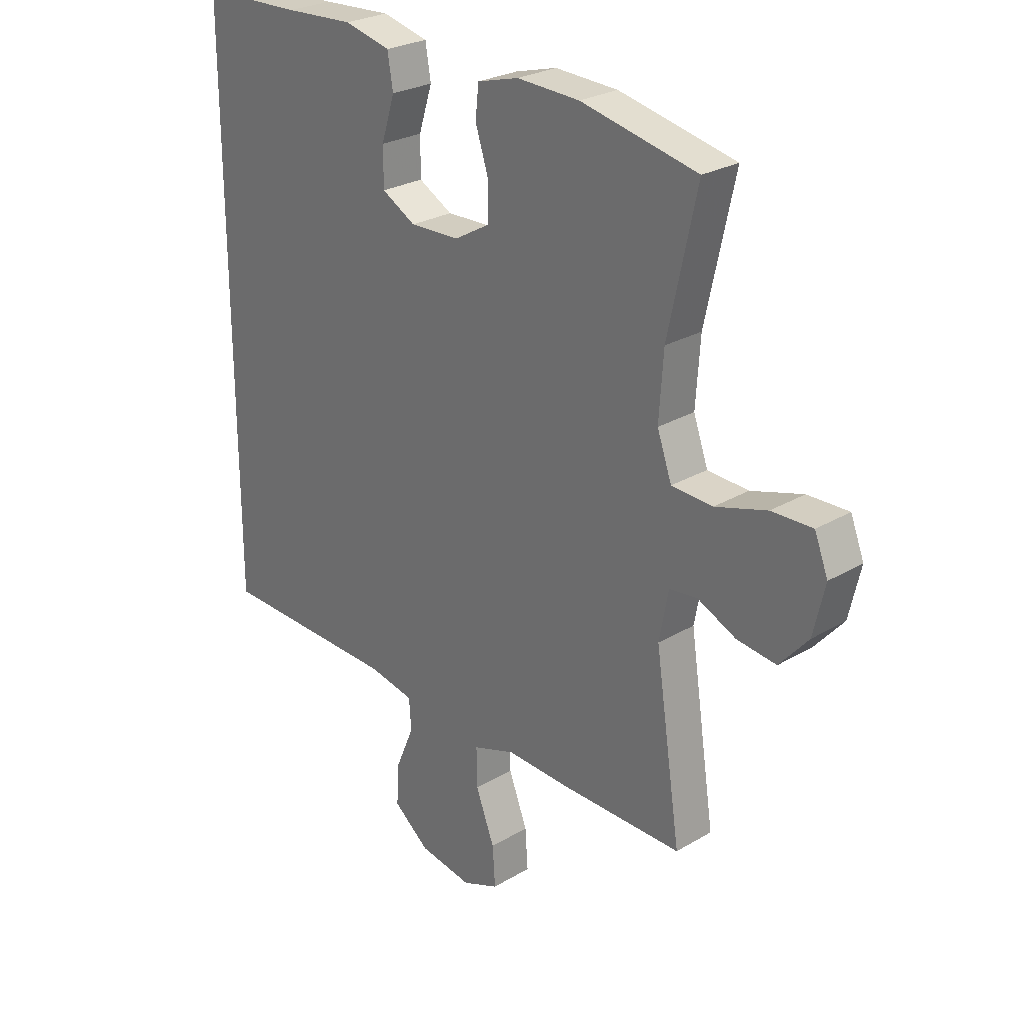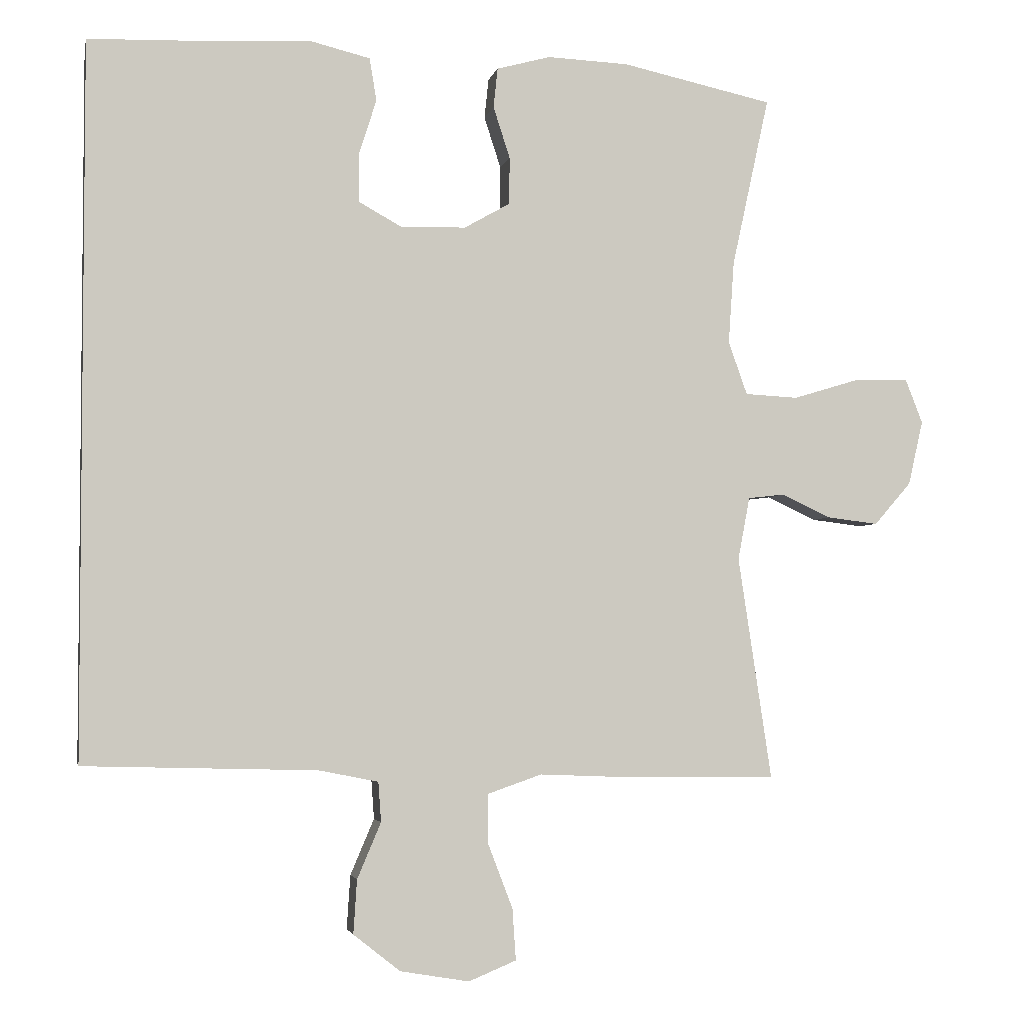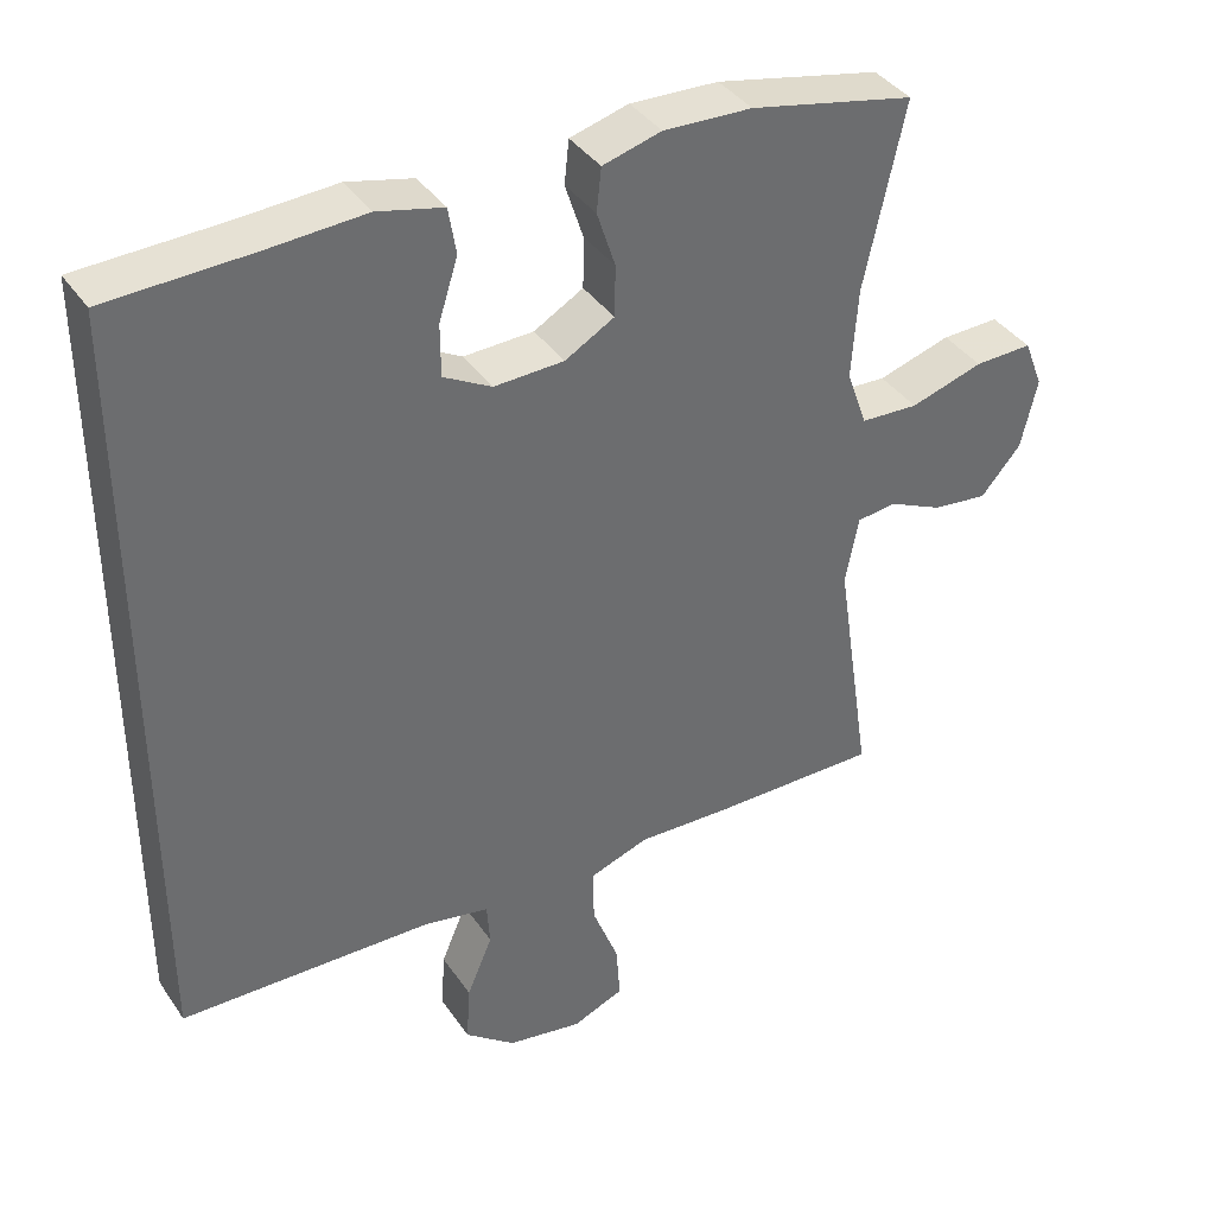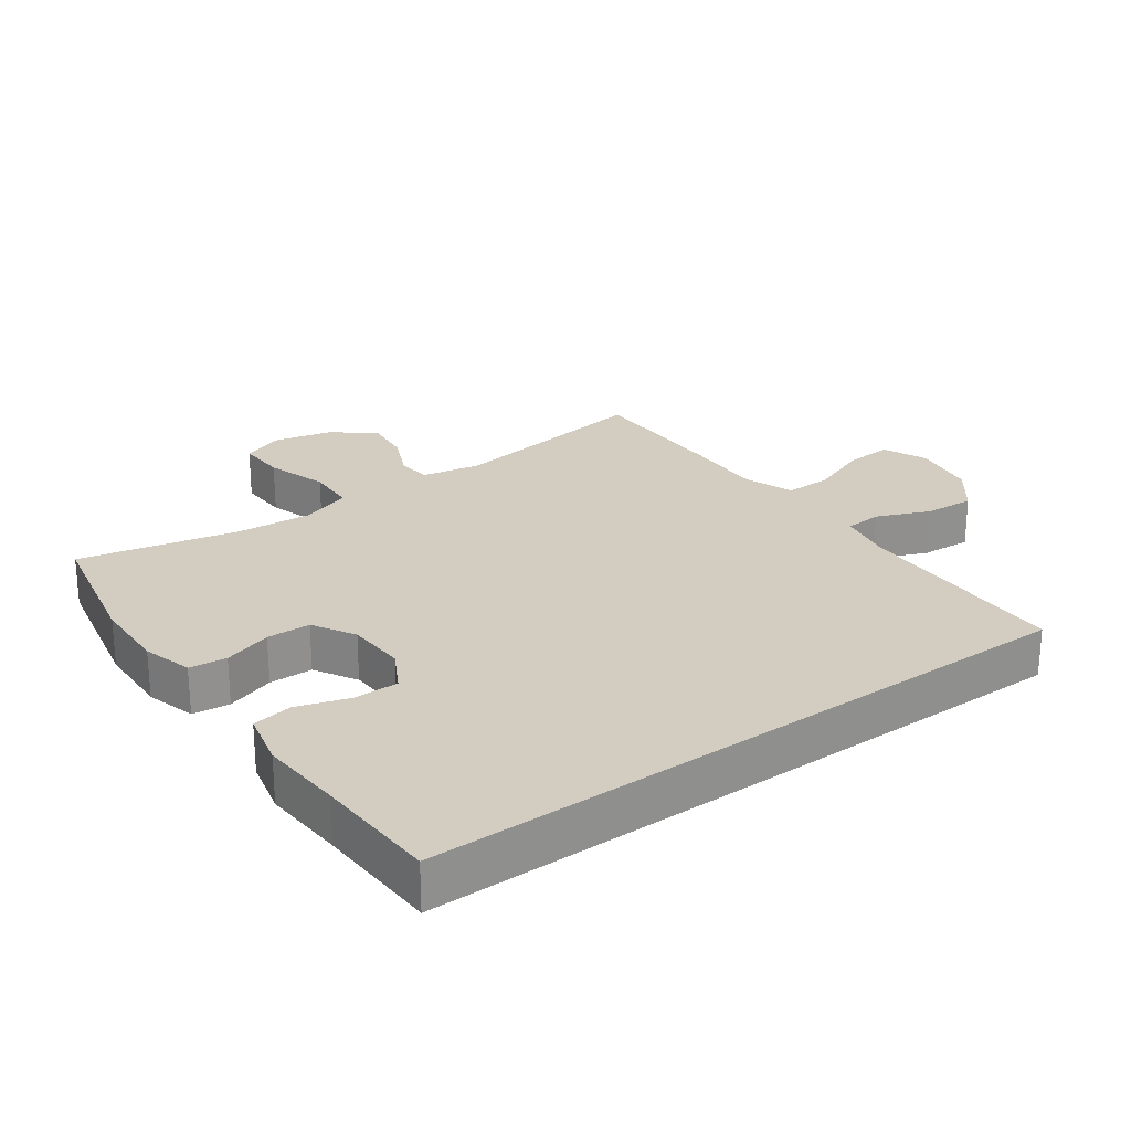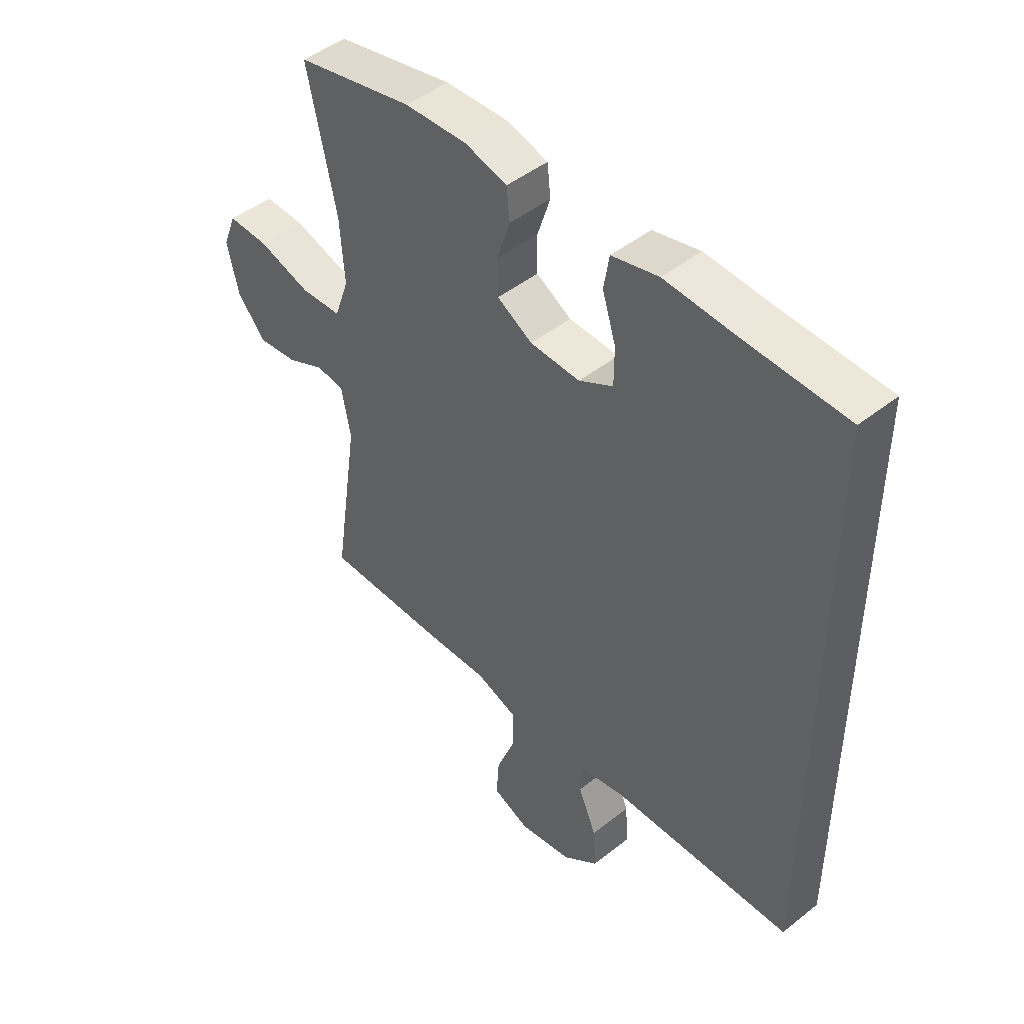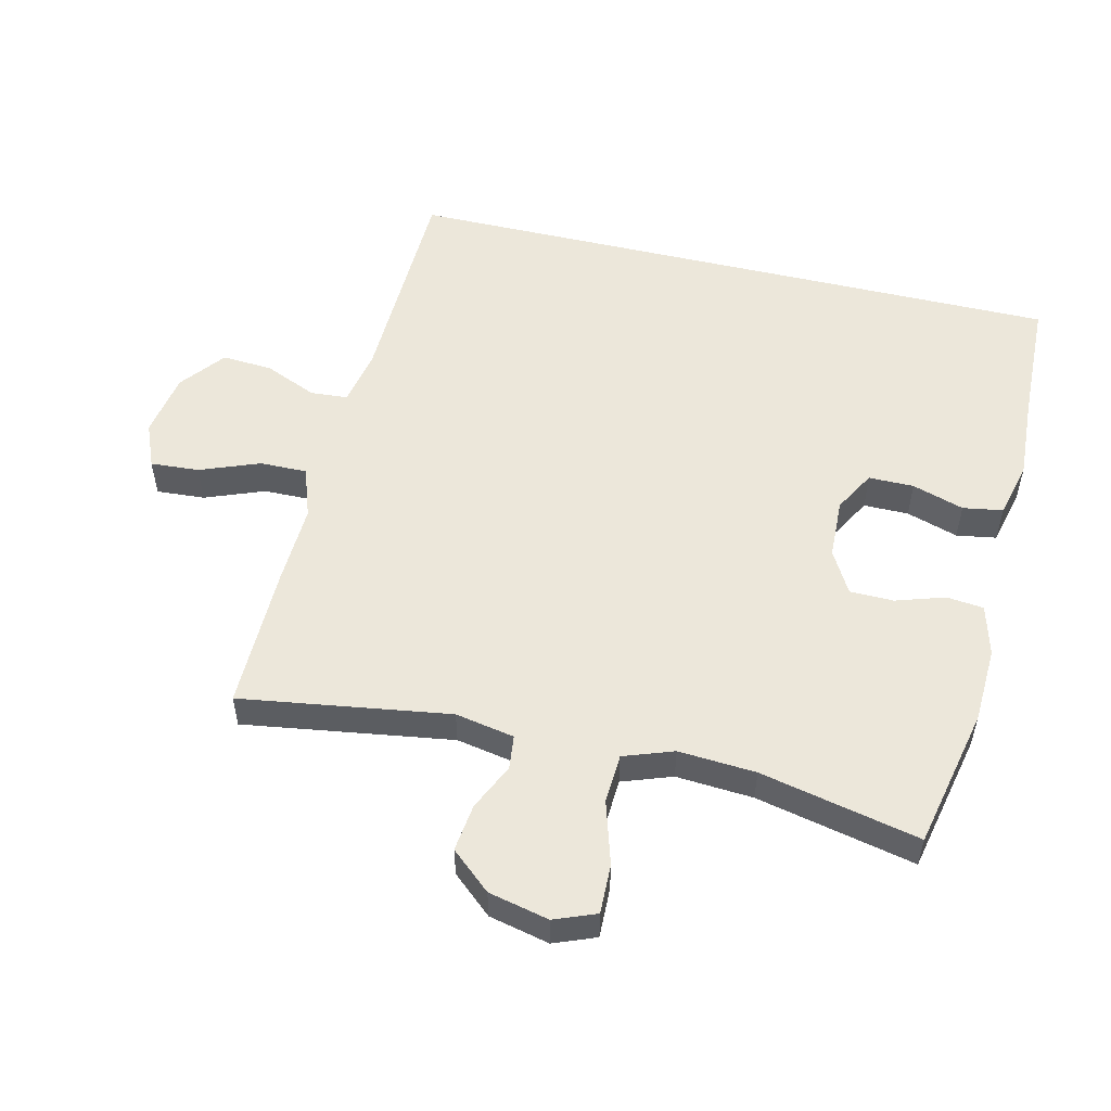
<metadata>
{"format":"obj","ext":"obj","renderer":"f3d","projection":"perspective","resolution":1024,"background":"white","views":[{"elev":26.3,"azim":-132.9,"up":"+Z"},{"elev":-3.3,"azim":168.5,"up":"+Z"},{"elev":38.7,"azim":149.3,"up":"+Z"},{"elev":24.7,"azim":53.9,"up":"+Y"},{"elev":46.8,"azim":48.1,"up":"+Z"},{"elev":53.7,"azim":-76.6,"up":"+Y"}]}
</metadata>
<code>
v 0.5 0.07 -0.475
v 0.166 0.07 -0.484
v 0.081 0.07 -0.501
v 0.077 0.07 -0.558
v 0.111 0.07 -0.638
v 0.116 0.07 -0.715
v 0.049 0.07 -0.768
v -0.05 0.07 -0.785
v -0.118 0.07 -0.757
v -0.113 0.07 -0.683
v -0.078 0.07 -0.592
v -0.077 0.07 -0.52
v -0.155 0.07 -0.493
v -0.277 0.07 -0.498
v -0.5 0.07 -0.5
v -0.452 0.07 -0.181
v -0.469 0.07 -0.091
v -0.521 0.07 -0.085
v -0.592 0.07 -0.118
v -0.665 0.07 -0.127
v -0.718 0.07 -0.066
v -0.739 0.07 0.026
v -0.714 0.07 0.09
v -0.638 0.07 0.088
v -0.542 0.07 0.059
v -0.466 0.07 0.063
v -0.439 0.07 0.139
v -0.447 0.07 0.257
v -0.5 0.07 0.5
v -0.284 0.07 0.547
v -0.168 0.07 0.552
v -0.091 0.07 0.531
v -0.085 0.07 0.474
v -0.109 0.07 0.4
v -0.108 0.07 0.333
v -0.043 0.07 0.296
v 0.049 0.07 0.293
v 0.112 0.07 0.328
v 0.112 0.07 0.397
v 0.087 0.07 0.476
v 0.097 0.07 0.537
v 0.183 0.07 0.558
v 0.311 0.07 0.551
v 0.5 0.07 0.545
v 0.5 0 -0.475
v 0.166 0 -0.484
v 0.081 0 -0.501
v 0.077 0 -0.558
v 0.111 0 -0.638
v 0.116 0 -0.715
v 0.049 0 -0.768
v -0.05 0 -0.785
v -0.118 0 -0.757
v -0.113 0 -0.683
v -0.078 0 -0.592
v -0.077 0 -0.52
v -0.155 0 -0.493
v -0.277 0 -0.498
v -0.5 0 -0.5
v -0.452 0 -0.181
v -0.469 0 -0.091
v -0.521 0 -0.085
v -0.592 0 -0.118
v -0.665 0 -0.127
v -0.718 0 -0.066
v -0.739 0 0.026
v -0.714 0 0.09
v -0.638 0 0.088
v -0.542 0 0.059
v -0.466 0 0.063
v -0.439 0 0.139
v -0.447 0 0.257
v -0.5 0 0.5
v -0.284 0 0.547
v -0.168 0 0.552
v -0.091 0 0.531
v -0.085 0 0.474
v -0.109 0 0.4
v -0.108 0 0.333
v -0.043 0 0.296
v 0.049 0 0.293
v 0.112 0 0.328
v 0.112 0 0.397
v 0.087 0 0.476
v 0.097 0 0.537
v 0.183 0 0.558
v 0.311 0 0.551
v 0.5 0 0.545
f 43 44 1 2
f 42 43 2 3
f 39 40 41 42
f 38 39 42
f 38 42 3
f 37 38 3 4
f 36 37 4
f 35 36 4
f 31 32 33 34
f 31 34 35
f 28 29 30 31
f 27 28 31 35
f 26 27 35 4
f 22 23 24 25
f 18 19 20 21
f 18 21 22 25
f 13 14 15 16
f 12 13 16 17
f 8 9 10 11
f 8 11 12
f 7 8 12
f 6 7 12
f 5 6 12 17
f 26 4 5 17
f 17 18 25 26
f 46 45 88 87
f 47 46 87 86
f 86 85 84 83
f 86 83 82
f 47 86 82
f 48 47 82 81
f 48 81 80
f 48 80 79
f 78 77 76 75
f 79 78 75
f 75 74 73 72
f 79 75 72 71
f 48 79 71 70
f 69 68 67 66
f 65 64 63 62
f 69 66 65 62
f 60 59 58 57
f 61 60 57 56
f 55 54 53 52
f 56 55 52
f 56 52 51
f 56 51 50
f 61 56 50 49
f 61 49 48 70
f 70 69 62 61
f 1 45 46 2
f 2 46 47 3
f 3 47 48 4
f 4 48 49 5
f 5 49 50 6
f 6 50 51 7
f 7 51 52 8
f 8 52 53 9
f 9 53 54 10
f 10 54 55 11
f 11 55 56 12
f 12 56 57 13
f 13 57 58 14
f 14 58 59 15
f 15 59 60 16
f 16 60 61 17
f 17 61 62 18
f 18 62 63 19
f 19 63 64 20
f 20 64 65 21
f 21 65 66 22
f 22 66 67 23
f 23 67 68 24
f 24 68 69 25
f 25 69 70 26
f 26 70 71 27
f 27 71 72 28
f 28 72 73 29
f 29 73 74 30
f 30 74 75 31
f 31 75 76 32
f 32 76 77 33
f 33 77 78 34
f 34 78 79 35
f 35 79 80 36
f 36 80 81 37
f 37 81 82 38
f 38 82 83 39
f 39 83 84 40
f 40 84 85 41
f 41 85 86 42
f 42 86 87 43
f 43 87 88 44
f 44 88 45 1

</code>
